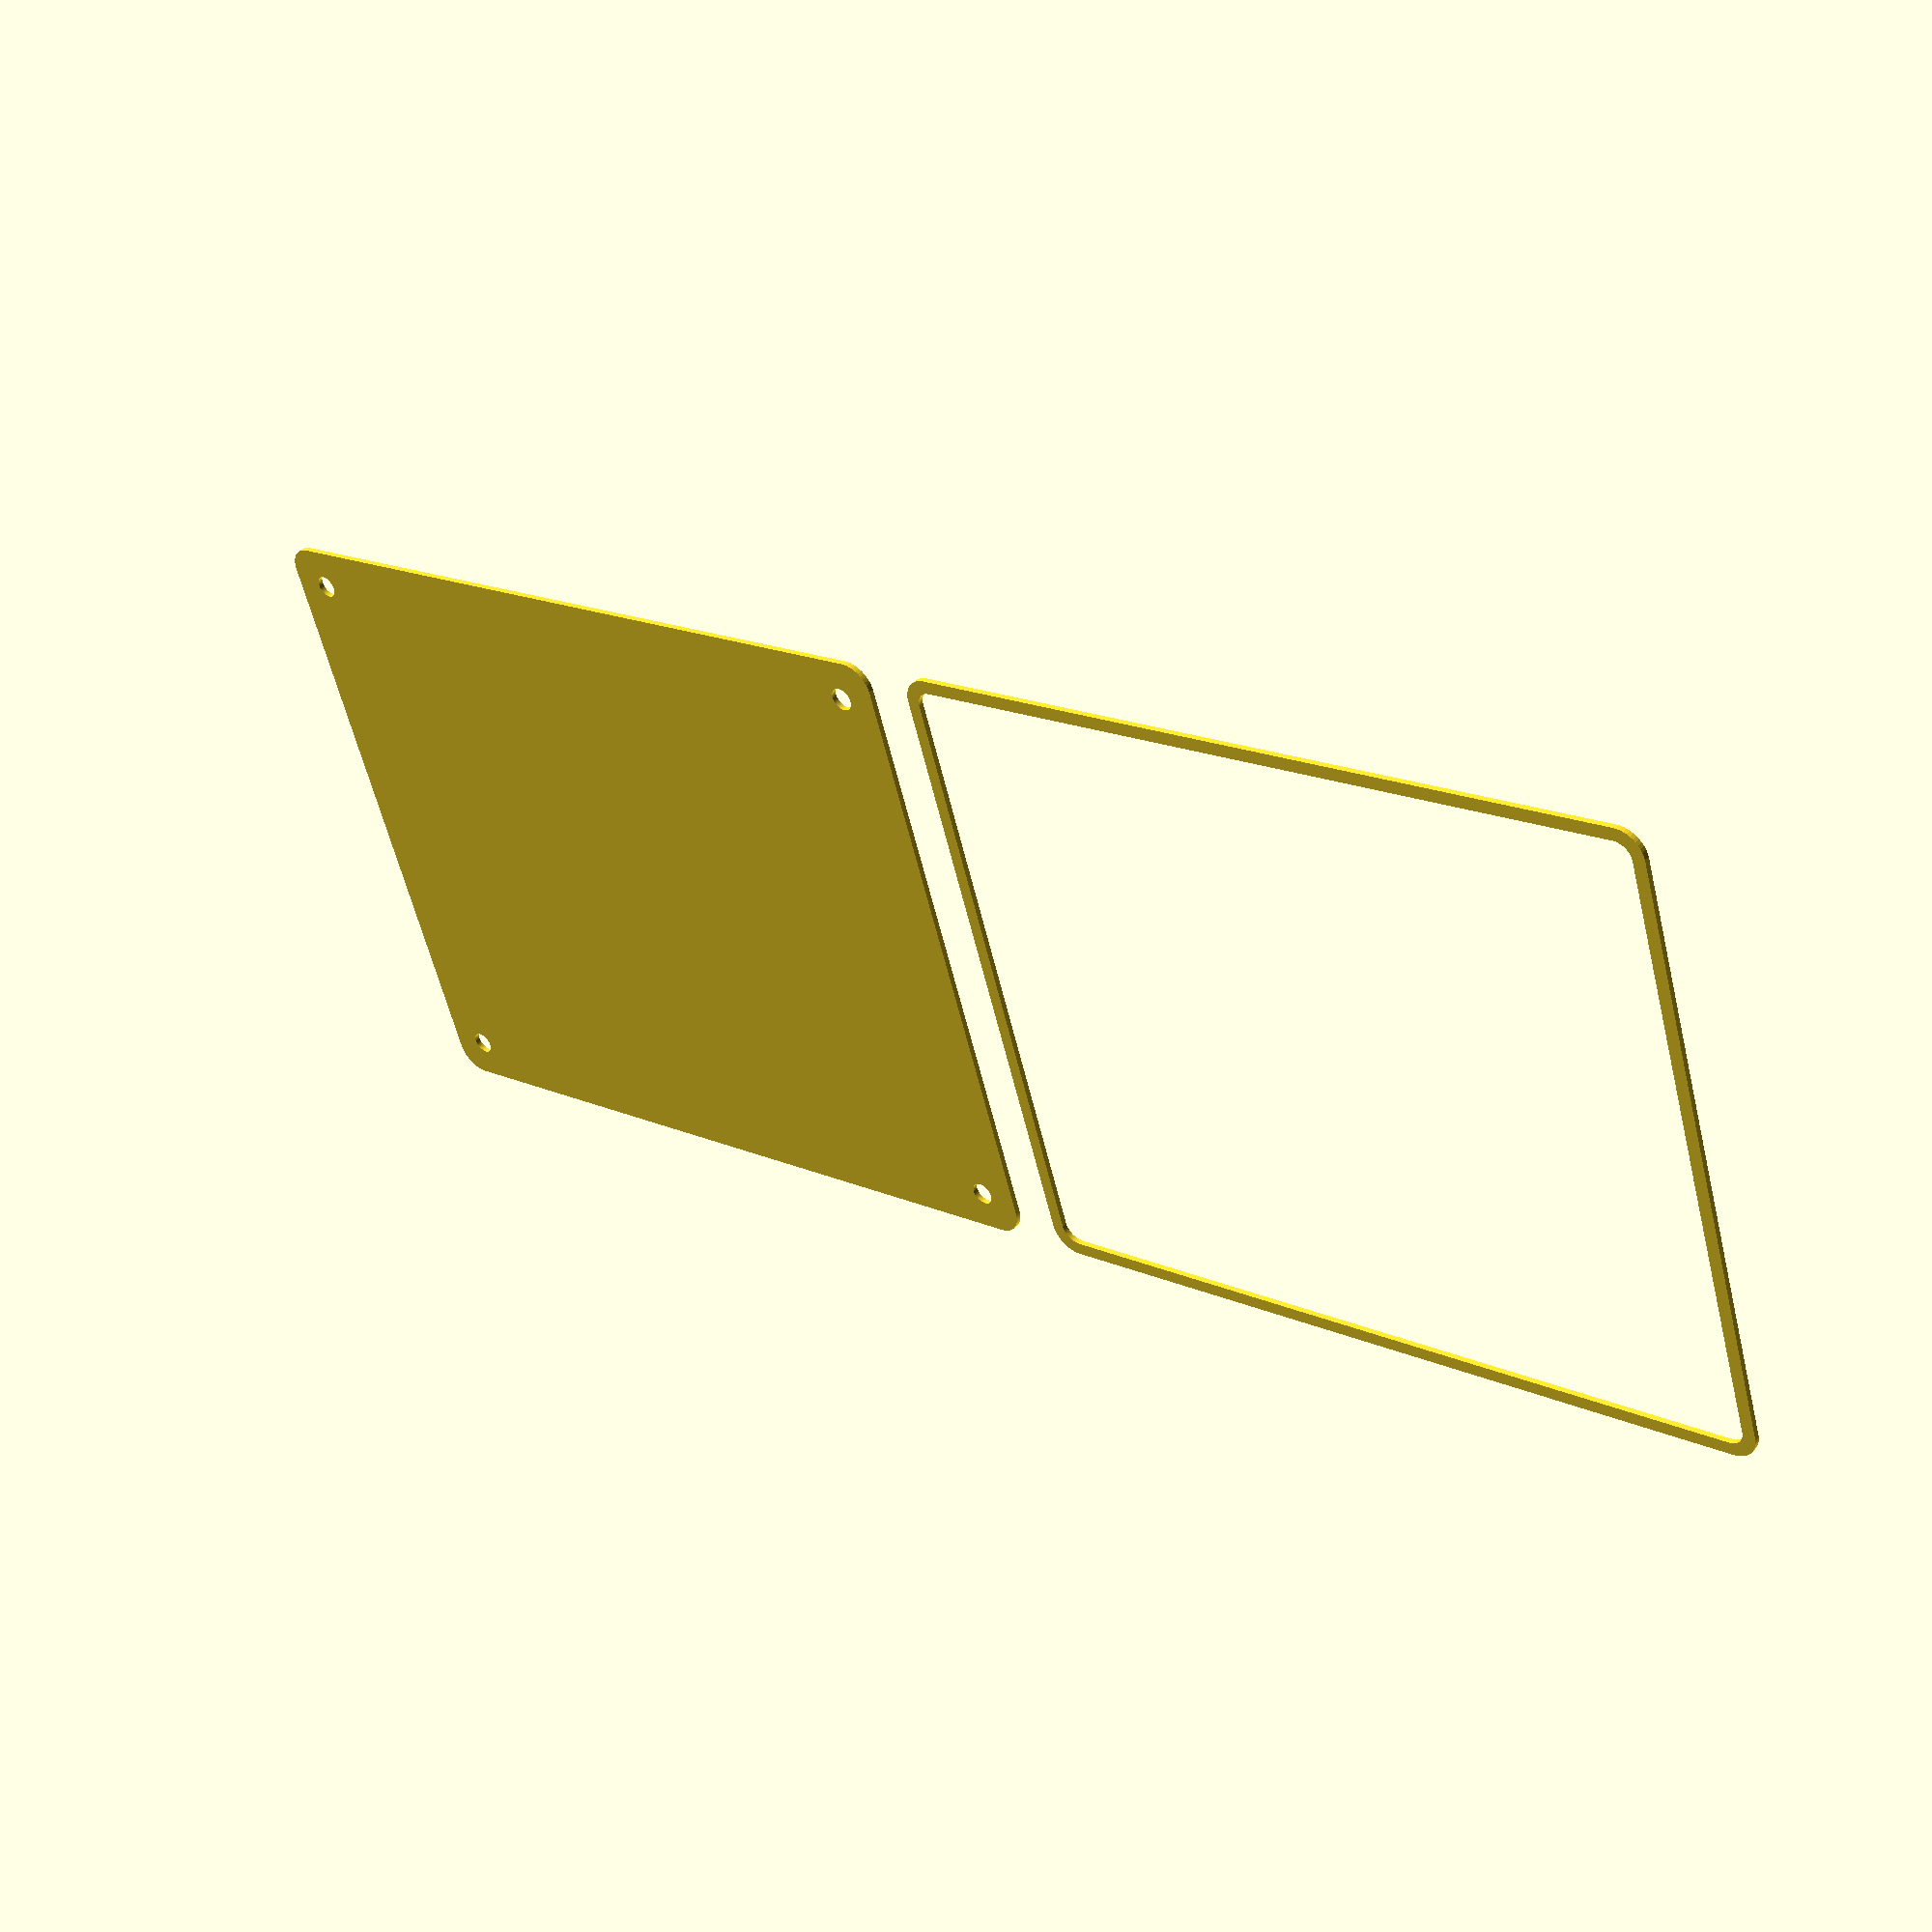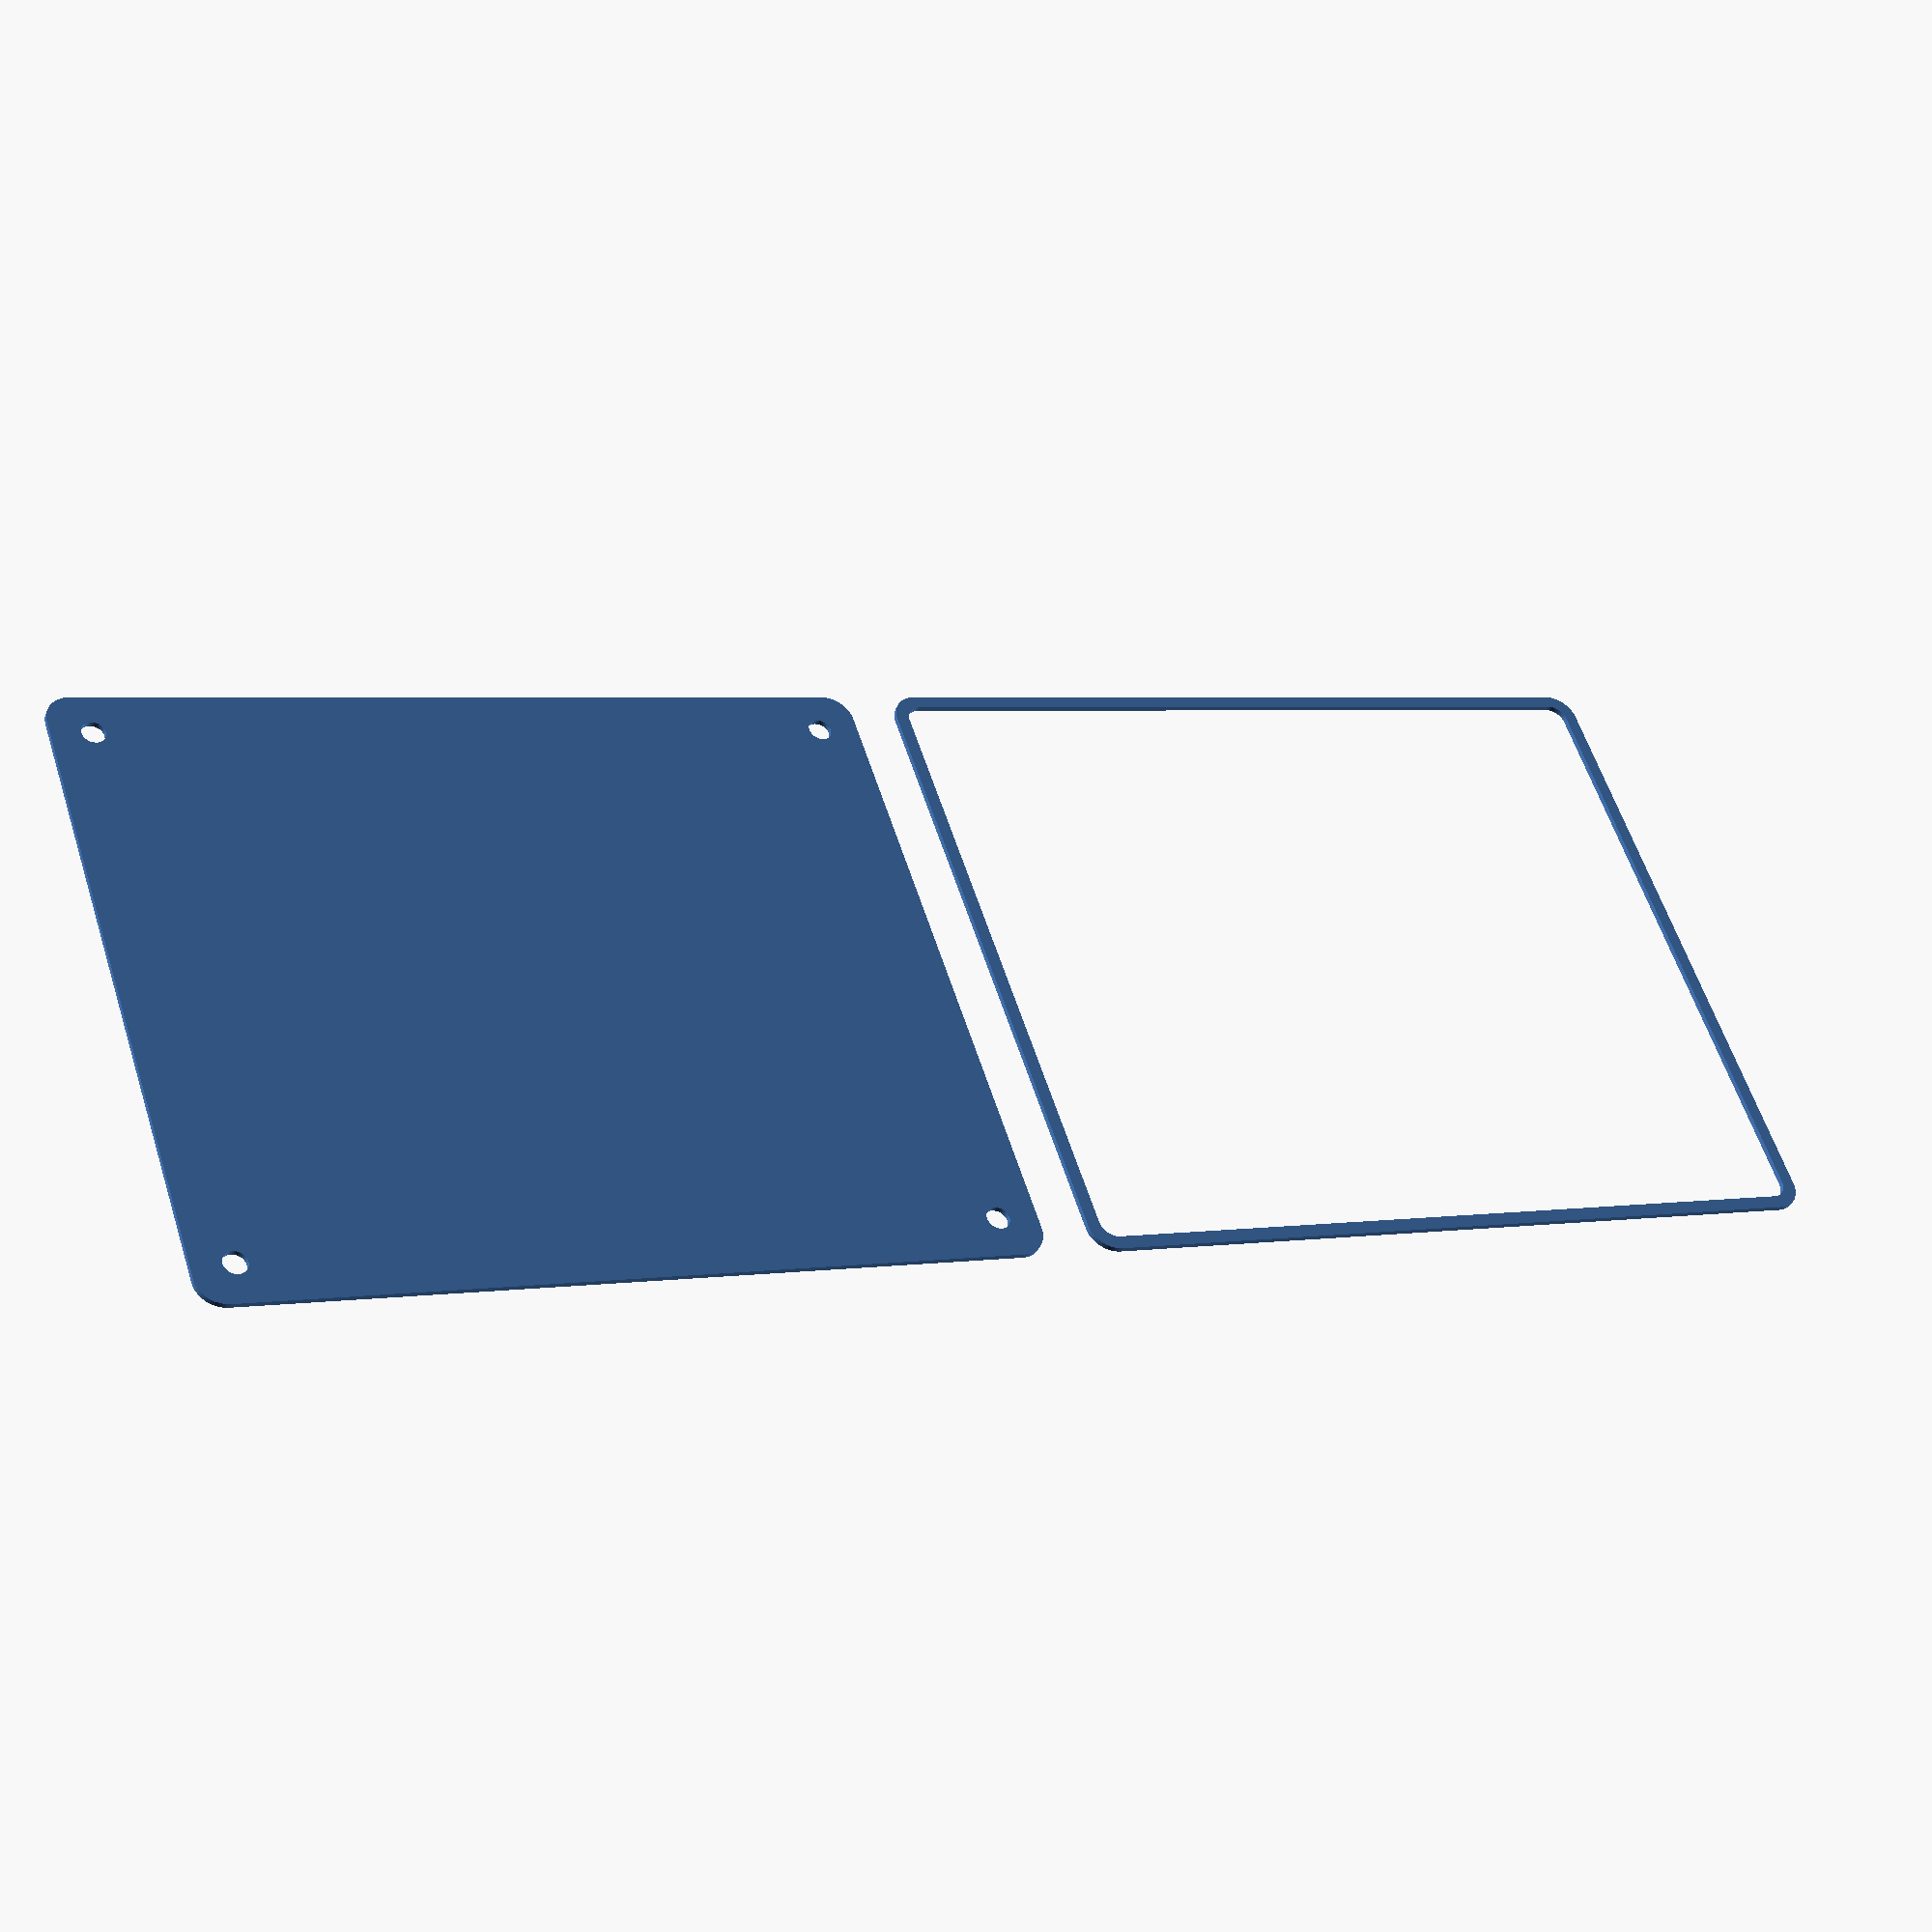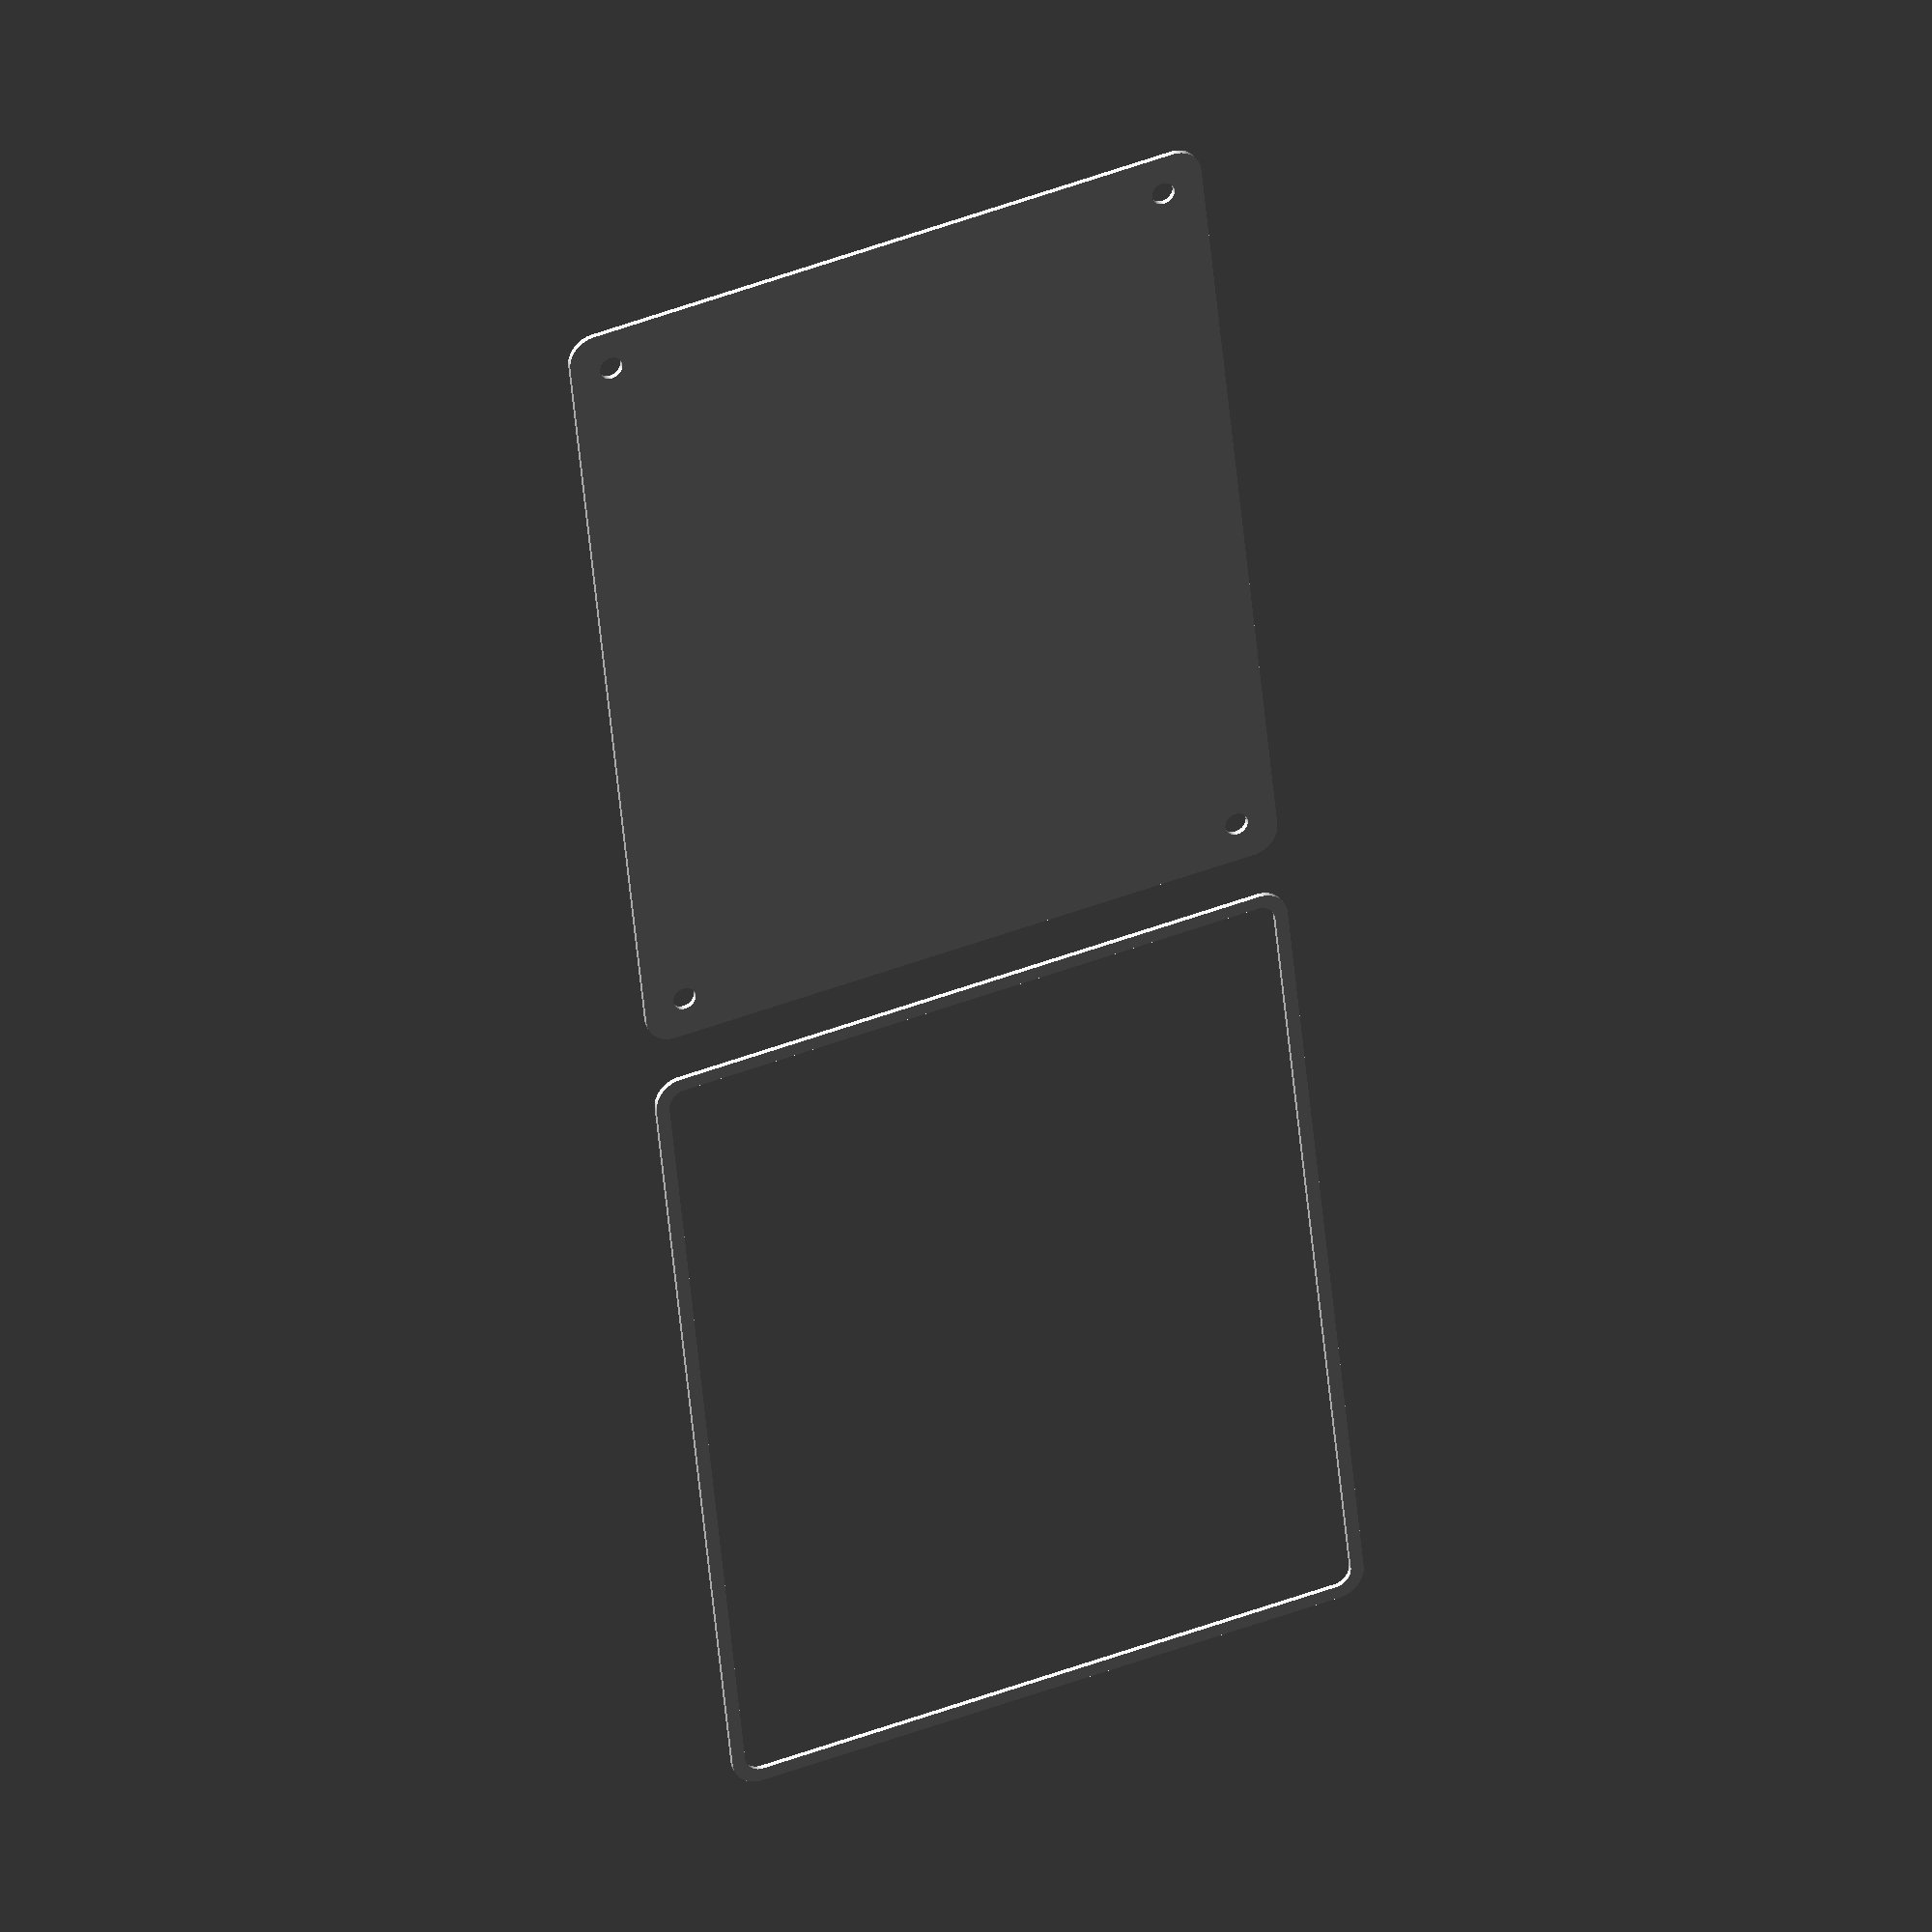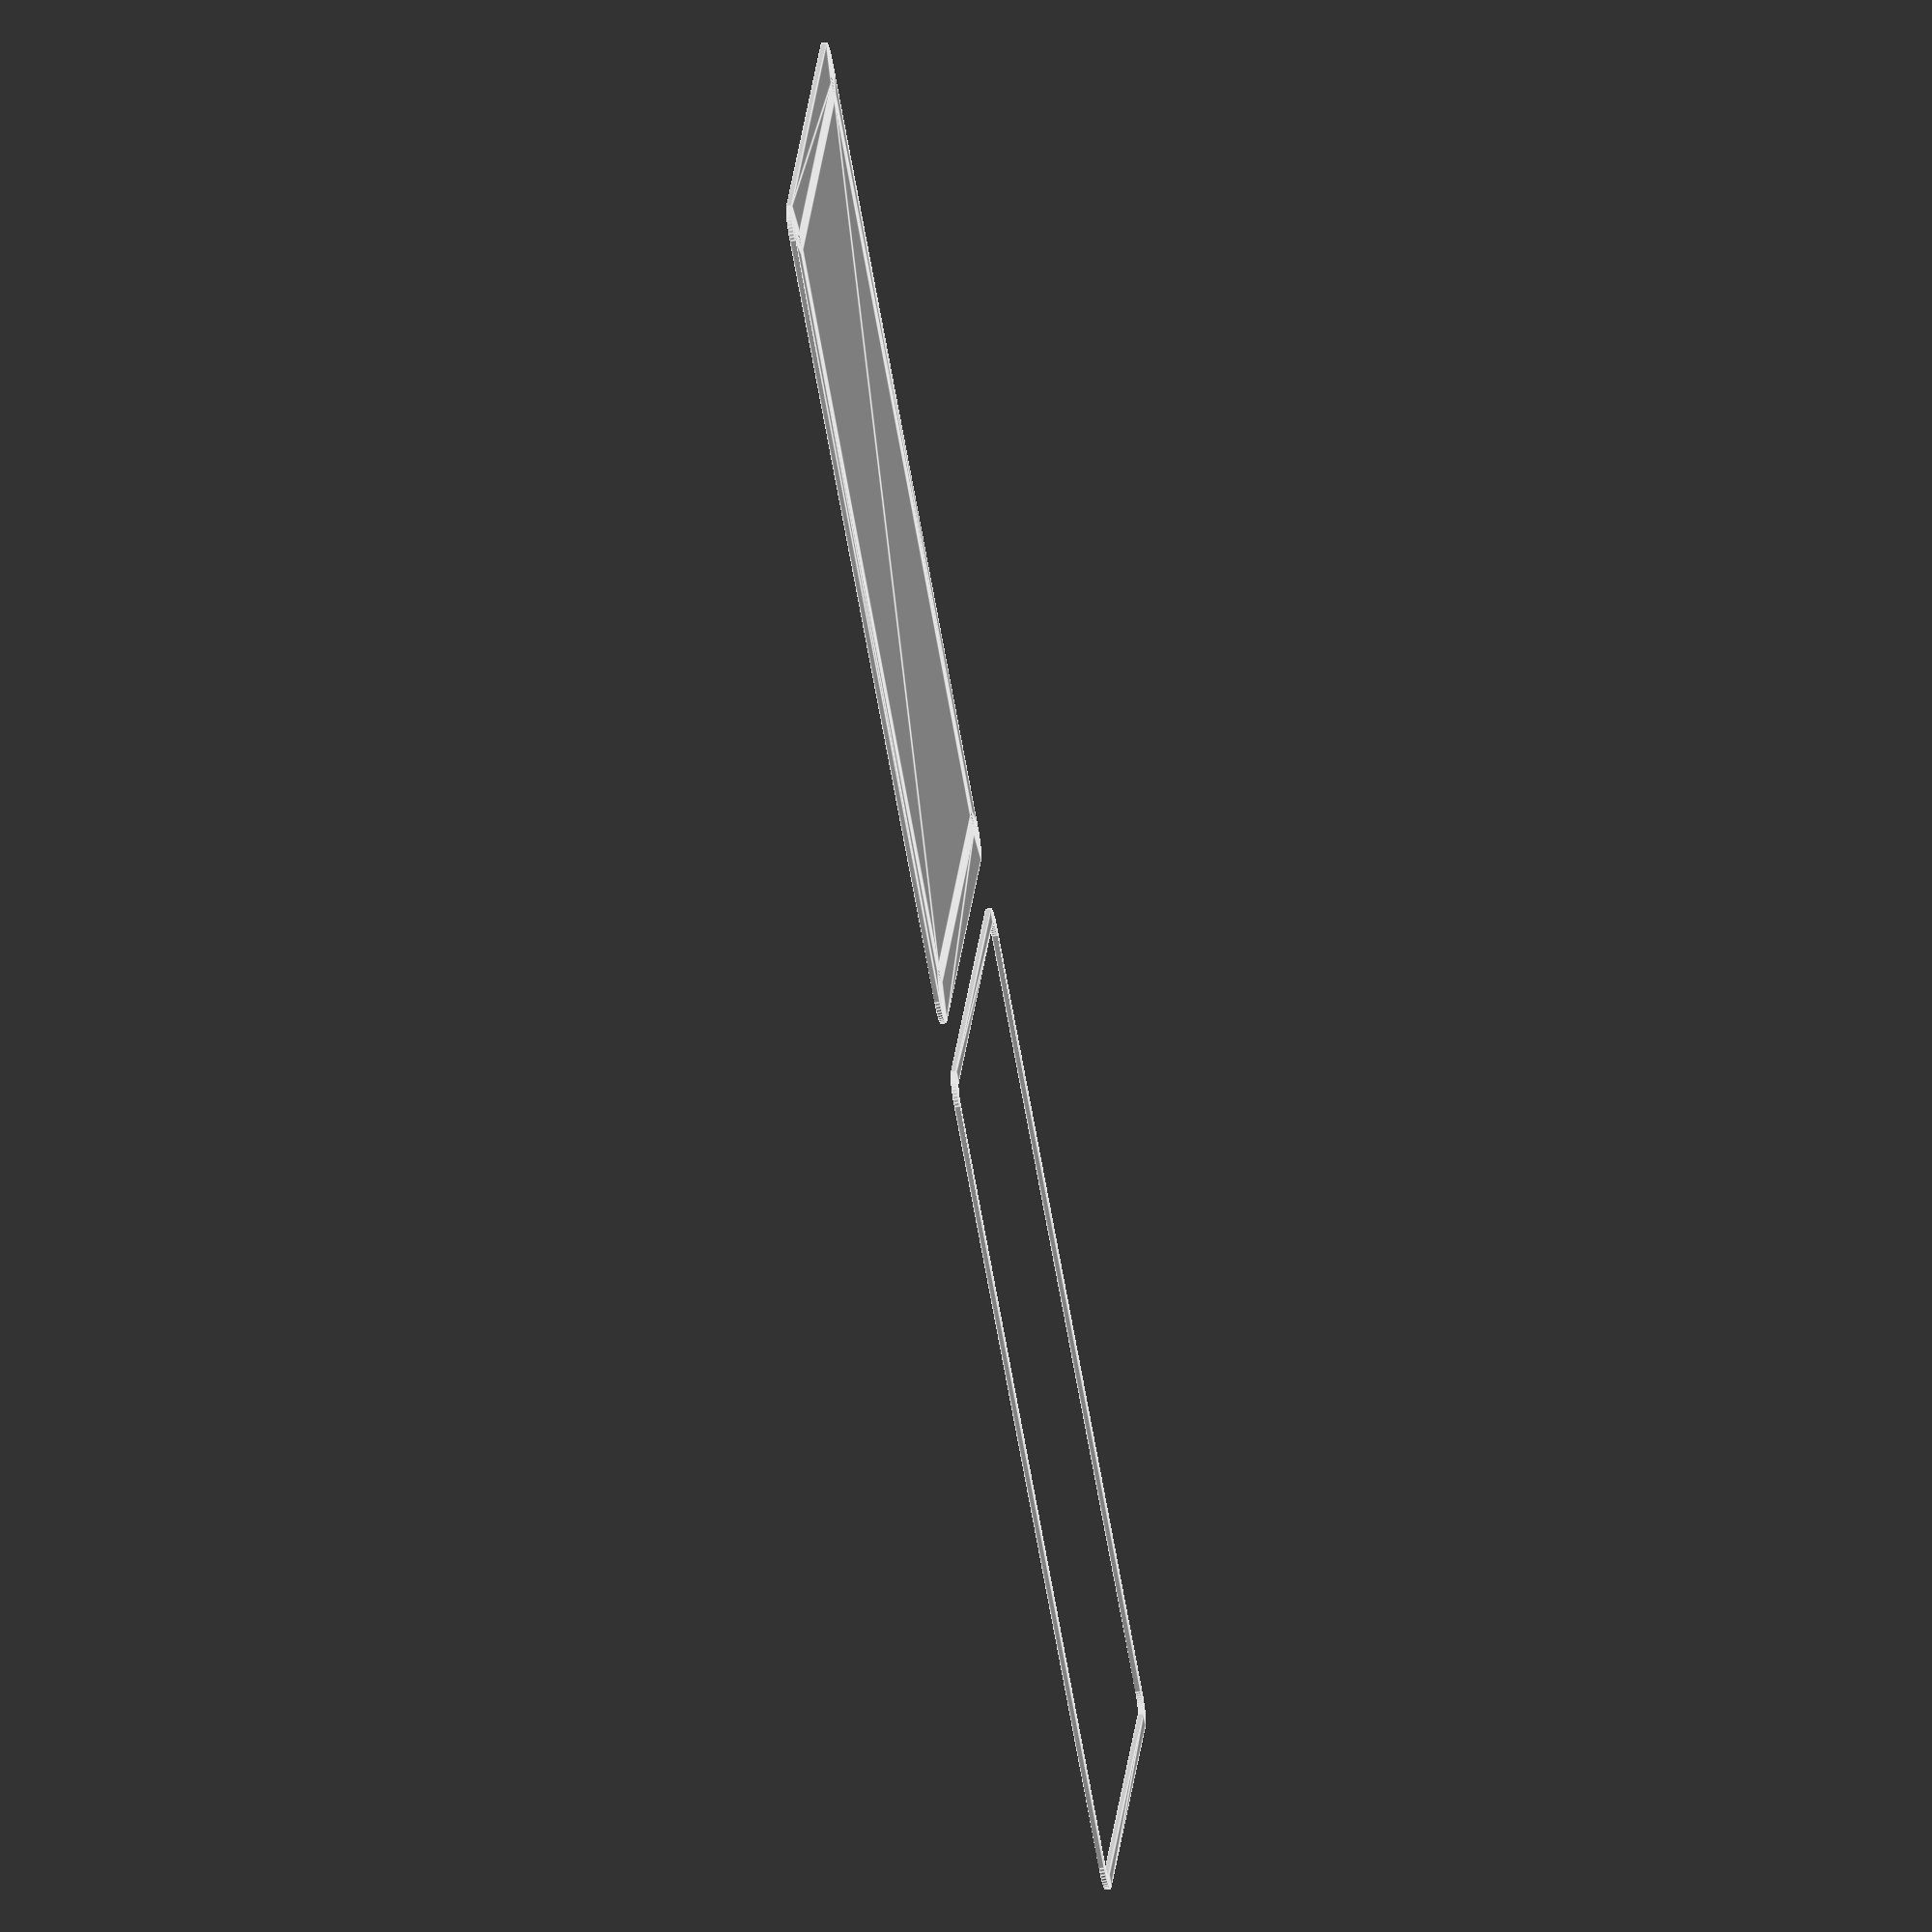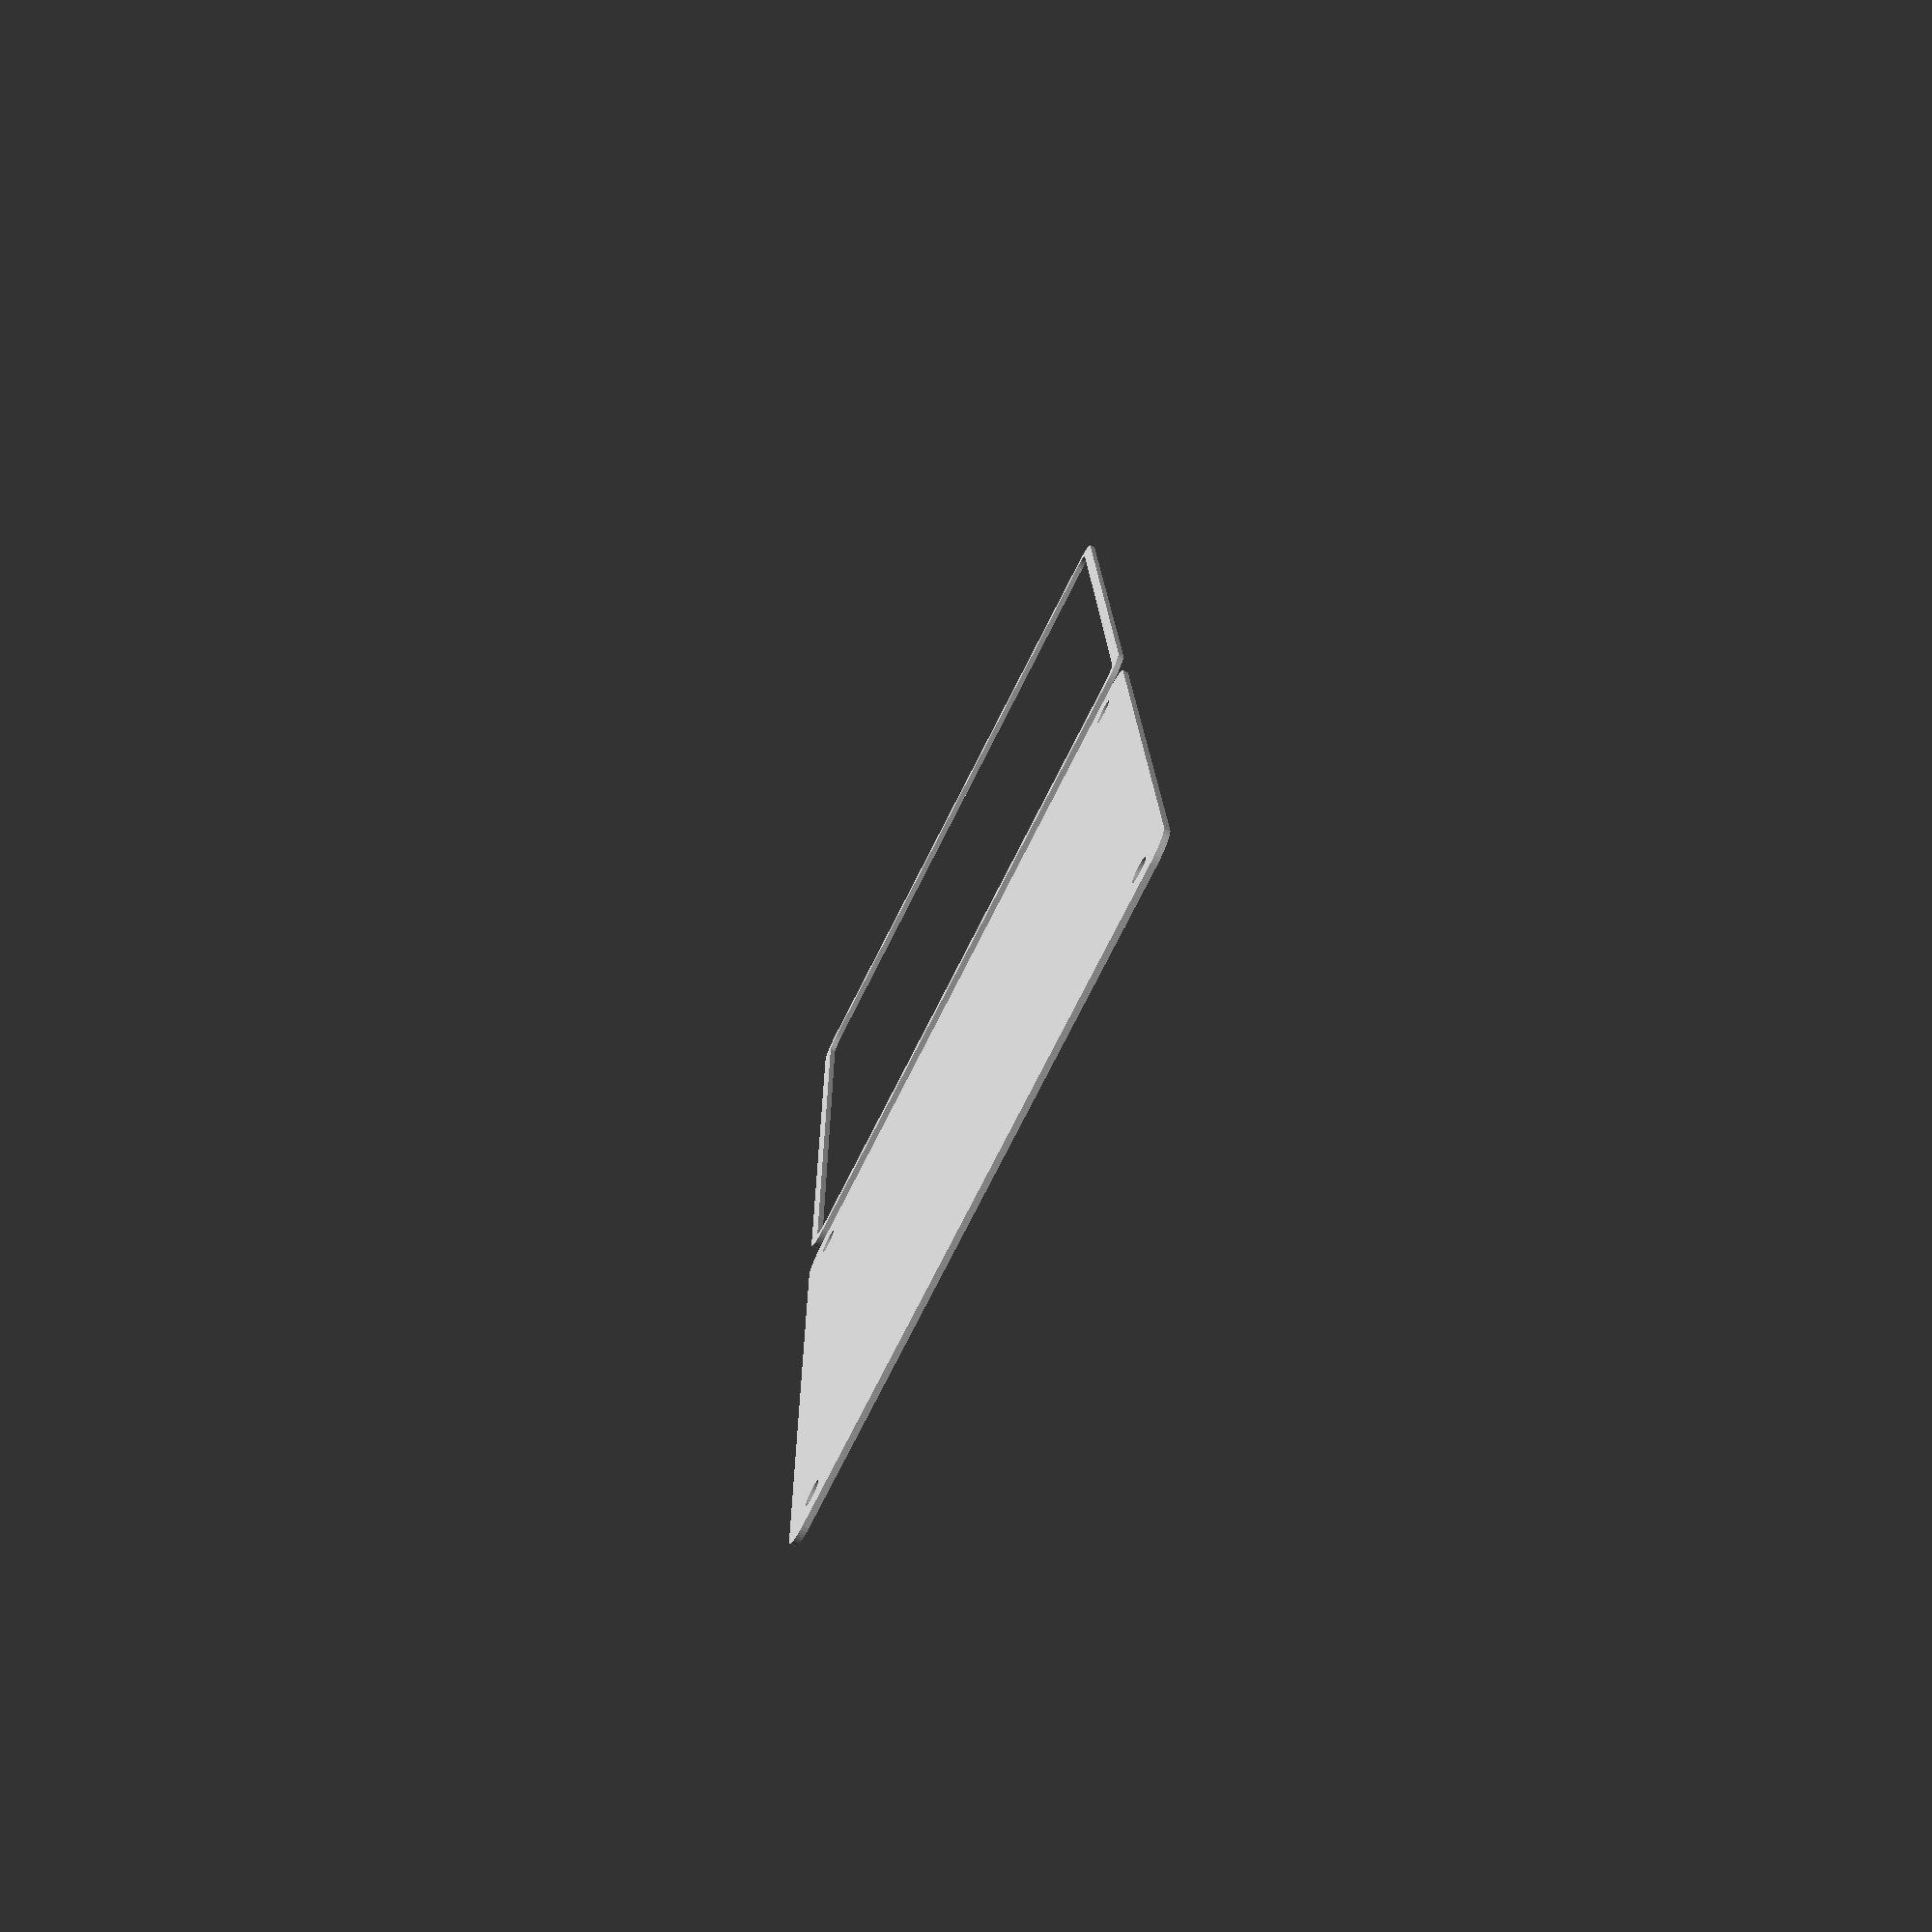
<openscad>
$fn = 50;


union() {
	translate(v = [0, 0, 0]) {
		projection() {
			intersection() {
				translate(v = [-500, -500, -4.5000000000]) {
					cube(size = [1000, 1000, 0.1000000000]);
				}
				difference() {
					union() {
						hull() {
							translate(v = [-55.0000000000, 70.0000000000, 0]) {
								cylinder(h = 12, r = 5);
							}
							translate(v = [55.0000000000, 70.0000000000, 0]) {
								cylinder(h = 12, r = 5);
							}
							translate(v = [-55.0000000000, -70.0000000000, 0]) {
								cylinder(h = 12, r = 5);
							}
							translate(v = [55.0000000000, -70.0000000000, 0]) {
								cylinder(h = 12, r = 5);
							}
						}
					}
					union() {
						translate(v = [-52.5000000000, -67.5000000000, 2]) {
							rotate(a = [0, 0, 0]) {
								difference() {
									union() {
										translate(v = [0, 0, -1.7000000000]) {
											cylinder(h = 1.7000000000, r1 = 1.5000000000, r2 = 2.4000000000);
										}
										translate(v = [0, 0, -6.0000000000]) {
											cylinder(h = 6, r = 1.5000000000);
										}
										translate(v = [0, 0, -6.0000000000]) {
											cylinder(h = 6, r = 1.8000000000);
										}
										translate(v = [0, 0, -6.0000000000]) {
											cylinder(h = 6, r = 1.5000000000);
										}
									}
									union();
								}
							}
						}
						translate(v = [52.5000000000, -67.5000000000, 2]) {
							rotate(a = [0, 0, 0]) {
								difference() {
									union() {
										translate(v = [0, 0, -1.7000000000]) {
											cylinder(h = 1.7000000000, r1 = 1.5000000000, r2 = 2.4000000000);
										}
										translate(v = [0, 0, -6.0000000000]) {
											cylinder(h = 6, r = 1.5000000000);
										}
										translate(v = [0, 0, -6.0000000000]) {
											cylinder(h = 6, r = 1.8000000000);
										}
										translate(v = [0, 0, -6.0000000000]) {
											cylinder(h = 6, r = 1.5000000000);
										}
									}
									union();
								}
							}
						}
						translate(v = [-52.5000000000, 67.5000000000, 2]) {
							rotate(a = [0, 0, 0]) {
								difference() {
									union() {
										translate(v = [0, 0, -1.7000000000]) {
											cylinder(h = 1.7000000000, r1 = 1.5000000000, r2 = 2.4000000000);
										}
										translate(v = [0, 0, -6.0000000000]) {
											cylinder(h = 6, r = 1.5000000000);
										}
										translate(v = [0, 0, -6.0000000000]) {
											cylinder(h = 6, r = 1.8000000000);
										}
										translate(v = [0, 0, -6.0000000000]) {
											cylinder(h = 6, r = 1.5000000000);
										}
									}
									union();
								}
							}
						}
						translate(v = [52.5000000000, 67.5000000000, 2]) {
							rotate(a = [0, 0, 0]) {
								difference() {
									union() {
										translate(v = [0, 0, -1.7000000000]) {
											cylinder(h = 1.7000000000, r1 = 1.5000000000, r2 = 2.4000000000);
										}
										translate(v = [0, 0, -6.0000000000]) {
											cylinder(h = 6, r = 1.5000000000);
										}
										translate(v = [0, 0, -6.0000000000]) {
											cylinder(h = 6, r = 1.8000000000);
										}
										translate(v = [0, 0, -6.0000000000]) {
											cylinder(h = 6, r = 1.5000000000);
										}
									}
									union();
								}
							}
						}
						translate(v = [0, 0, 3]) {
							hull() {
								union() {
									translate(v = [-54.5000000000, 69.5000000000, 4]) {
										cylinder(h = 24, r = 4);
									}
									translate(v = [-54.5000000000, 69.5000000000, 4]) {
										sphere(r = 4);
									}
									translate(v = [-54.5000000000, 69.5000000000, 28]) {
										sphere(r = 4);
									}
								}
								union() {
									translate(v = [54.5000000000, 69.5000000000, 4]) {
										cylinder(h = 24, r = 4);
									}
									translate(v = [54.5000000000, 69.5000000000, 4]) {
										sphere(r = 4);
									}
									translate(v = [54.5000000000, 69.5000000000, 28]) {
										sphere(r = 4);
									}
								}
								union() {
									translate(v = [-54.5000000000, -69.5000000000, 4]) {
										cylinder(h = 24, r = 4);
									}
									translate(v = [-54.5000000000, -69.5000000000, 4]) {
										sphere(r = 4);
									}
									translate(v = [-54.5000000000, -69.5000000000, 28]) {
										sphere(r = 4);
									}
								}
								union() {
									translate(v = [54.5000000000, -69.5000000000, 4]) {
										cylinder(h = 24, r = 4);
									}
									translate(v = [54.5000000000, -69.5000000000, 4]) {
										sphere(r = 4);
									}
									translate(v = [54.5000000000, -69.5000000000, 28]) {
										sphere(r = 4);
									}
								}
							}
						}
					}
				}
			}
		}
	}
	translate(v = [0, 159, 0]) {
		projection() {
			intersection() {
				translate(v = [-500, -500, -1.5000000000]) {
					cube(size = [1000, 1000, 0.1000000000]);
				}
				difference() {
					union() {
						hull() {
							translate(v = [-55.0000000000, 70.0000000000, 0]) {
								cylinder(h = 12, r = 5);
							}
							translate(v = [55.0000000000, 70.0000000000, 0]) {
								cylinder(h = 12, r = 5);
							}
							translate(v = [-55.0000000000, -70.0000000000, 0]) {
								cylinder(h = 12, r = 5);
							}
							translate(v = [55.0000000000, -70.0000000000, 0]) {
								cylinder(h = 12, r = 5);
							}
						}
					}
					union() {
						translate(v = [-52.5000000000, -67.5000000000, 2]) {
							rotate(a = [0, 0, 0]) {
								difference() {
									union() {
										translate(v = [0, 0, -1.7000000000]) {
											cylinder(h = 1.7000000000, r1 = 1.5000000000, r2 = 2.4000000000);
										}
										translate(v = [0, 0, -6.0000000000]) {
											cylinder(h = 6, r = 1.5000000000);
										}
										translate(v = [0, 0, -6.0000000000]) {
											cylinder(h = 6, r = 1.8000000000);
										}
										translate(v = [0, 0, -6.0000000000]) {
											cylinder(h = 6, r = 1.5000000000);
										}
									}
									union();
								}
							}
						}
						translate(v = [52.5000000000, -67.5000000000, 2]) {
							rotate(a = [0, 0, 0]) {
								difference() {
									union() {
										translate(v = [0, 0, -1.7000000000]) {
											cylinder(h = 1.7000000000, r1 = 1.5000000000, r2 = 2.4000000000);
										}
										translate(v = [0, 0, -6.0000000000]) {
											cylinder(h = 6, r = 1.5000000000);
										}
										translate(v = [0, 0, -6.0000000000]) {
											cylinder(h = 6, r = 1.8000000000);
										}
										translate(v = [0, 0, -6.0000000000]) {
											cylinder(h = 6, r = 1.5000000000);
										}
									}
									union();
								}
							}
						}
						translate(v = [-52.5000000000, 67.5000000000, 2]) {
							rotate(a = [0, 0, 0]) {
								difference() {
									union() {
										translate(v = [0, 0, -1.7000000000]) {
											cylinder(h = 1.7000000000, r1 = 1.5000000000, r2 = 2.4000000000);
										}
										translate(v = [0, 0, -6.0000000000]) {
											cylinder(h = 6, r = 1.5000000000);
										}
										translate(v = [0, 0, -6.0000000000]) {
											cylinder(h = 6, r = 1.8000000000);
										}
										translate(v = [0, 0, -6.0000000000]) {
											cylinder(h = 6, r = 1.5000000000);
										}
									}
									union();
								}
							}
						}
						translate(v = [52.5000000000, 67.5000000000, 2]) {
							rotate(a = [0, 0, 0]) {
								difference() {
									union() {
										translate(v = [0, 0, -1.7000000000]) {
											cylinder(h = 1.7000000000, r1 = 1.5000000000, r2 = 2.4000000000);
										}
										translate(v = [0, 0, -6.0000000000]) {
											cylinder(h = 6, r = 1.5000000000);
										}
										translate(v = [0, 0, -6.0000000000]) {
											cylinder(h = 6, r = 1.8000000000);
										}
										translate(v = [0, 0, -6.0000000000]) {
											cylinder(h = 6, r = 1.5000000000);
										}
									}
									union();
								}
							}
						}
						translate(v = [0, 0, 3]) {
							hull() {
								union() {
									translate(v = [-54.5000000000, 69.5000000000, 4]) {
										cylinder(h = 24, r = 4);
									}
									translate(v = [-54.5000000000, 69.5000000000, 4]) {
										sphere(r = 4);
									}
									translate(v = [-54.5000000000, 69.5000000000, 28]) {
										sphere(r = 4);
									}
								}
								union() {
									translate(v = [54.5000000000, 69.5000000000, 4]) {
										cylinder(h = 24, r = 4);
									}
									translate(v = [54.5000000000, 69.5000000000, 4]) {
										sphere(r = 4);
									}
									translate(v = [54.5000000000, 69.5000000000, 28]) {
										sphere(r = 4);
									}
								}
								union() {
									translate(v = [-54.5000000000, -69.5000000000, 4]) {
										cylinder(h = 24, r = 4);
									}
									translate(v = [-54.5000000000, -69.5000000000, 4]) {
										sphere(r = 4);
									}
									translate(v = [-54.5000000000, -69.5000000000, 28]) {
										sphere(r = 4);
									}
								}
								union() {
									translate(v = [54.5000000000, -69.5000000000, 4]) {
										cylinder(h = 24, r = 4);
									}
									translate(v = [54.5000000000, -69.5000000000, 4]) {
										sphere(r = 4);
									}
									translate(v = [54.5000000000, -69.5000000000, 28]) {
										sphere(r = 4);
									}
								}
							}
						}
					}
				}
			}
		}
	}
	translate(v = [0, 318, 0]) {
		projection() {
			intersection() {
				translate(v = [-500, -500, 1.5000000000]) {
					cube(size = [1000, 1000, 0.1000000000]);
				}
				difference() {
					union() {
						hull() {
							translate(v = [-55.0000000000, 70.0000000000, 0]) {
								cylinder(h = 12, r = 5);
							}
							translate(v = [55.0000000000, 70.0000000000, 0]) {
								cylinder(h = 12, r = 5);
							}
							translate(v = [-55.0000000000, -70.0000000000, 0]) {
								cylinder(h = 12, r = 5);
							}
							translate(v = [55.0000000000, -70.0000000000, 0]) {
								cylinder(h = 12, r = 5);
							}
						}
					}
					union() {
						translate(v = [-52.5000000000, -67.5000000000, 2]) {
							rotate(a = [0, 0, 0]) {
								difference() {
									union() {
										translate(v = [0, 0, -1.7000000000]) {
											cylinder(h = 1.7000000000, r1 = 1.5000000000, r2 = 2.4000000000);
										}
										translate(v = [0, 0, -6.0000000000]) {
											cylinder(h = 6, r = 1.5000000000);
										}
										translate(v = [0, 0, -6.0000000000]) {
											cylinder(h = 6, r = 1.8000000000);
										}
										translate(v = [0, 0, -6.0000000000]) {
											cylinder(h = 6, r = 1.5000000000);
										}
									}
									union();
								}
							}
						}
						translate(v = [52.5000000000, -67.5000000000, 2]) {
							rotate(a = [0, 0, 0]) {
								difference() {
									union() {
										translate(v = [0, 0, -1.7000000000]) {
											cylinder(h = 1.7000000000, r1 = 1.5000000000, r2 = 2.4000000000);
										}
										translate(v = [0, 0, -6.0000000000]) {
											cylinder(h = 6, r = 1.5000000000);
										}
										translate(v = [0, 0, -6.0000000000]) {
											cylinder(h = 6, r = 1.8000000000);
										}
										translate(v = [0, 0, -6.0000000000]) {
											cylinder(h = 6, r = 1.5000000000);
										}
									}
									union();
								}
							}
						}
						translate(v = [-52.5000000000, 67.5000000000, 2]) {
							rotate(a = [0, 0, 0]) {
								difference() {
									union() {
										translate(v = [0, 0, -1.7000000000]) {
											cylinder(h = 1.7000000000, r1 = 1.5000000000, r2 = 2.4000000000);
										}
										translate(v = [0, 0, -6.0000000000]) {
											cylinder(h = 6, r = 1.5000000000);
										}
										translate(v = [0, 0, -6.0000000000]) {
											cylinder(h = 6, r = 1.8000000000);
										}
										translate(v = [0, 0, -6.0000000000]) {
											cylinder(h = 6, r = 1.5000000000);
										}
									}
									union();
								}
							}
						}
						translate(v = [52.5000000000, 67.5000000000, 2]) {
							rotate(a = [0, 0, 0]) {
								difference() {
									union() {
										translate(v = [0, 0, -1.7000000000]) {
											cylinder(h = 1.7000000000, r1 = 1.5000000000, r2 = 2.4000000000);
										}
										translate(v = [0, 0, -6.0000000000]) {
											cylinder(h = 6, r = 1.5000000000);
										}
										translate(v = [0, 0, -6.0000000000]) {
											cylinder(h = 6, r = 1.8000000000);
										}
										translate(v = [0, 0, -6.0000000000]) {
											cylinder(h = 6, r = 1.5000000000);
										}
									}
									union();
								}
							}
						}
						translate(v = [0, 0, 3]) {
							hull() {
								union() {
									translate(v = [-54.5000000000, 69.5000000000, 4]) {
										cylinder(h = 24, r = 4);
									}
									translate(v = [-54.5000000000, 69.5000000000, 4]) {
										sphere(r = 4);
									}
									translate(v = [-54.5000000000, 69.5000000000, 28]) {
										sphere(r = 4);
									}
								}
								union() {
									translate(v = [54.5000000000, 69.5000000000, 4]) {
										cylinder(h = 24, r = 4);
									}
									translate(v = [54.5000000000, 69.5000000000, 4]) {
										sphere(r = 4);
									}
									translate(v = [54.5000000000, 69.5000000000, 28]) {
										sphere(r = 4);
									}
								}
								union() {
									translate(v = [-54.5000000000, -69.5000000000, 4]) {
										cylinder(h = 24, r = 4);
									}
									translate(v = [-54.5000000000, -69.5000000000, 4]) {
										sphere(r = 4);
									}
									translate(v = [-54.5000000000, -69.5000000000, 28]) {
										sphere(r = 4);
									}
								}
								union() {
									translate(v = [54.5000000000, -69.5000000000, 4]) {
										cylinder(h = 24, r = 4);
									}
									translate(v = [54.5000000000, -69.5000000000, 4]) {
										sphere(r = 4);
									}
									translate(v = [54.5000000000, -69.5000000000, 28]) {
										sphere(r = 4);
									}
								}
							}
						}
					}
				}
			}
		}
	}
	translate(v = [0, 477, 0]) {
		projection() {
			intersection() {
				translate(v = [-500, -500, 4.5000000000]) {
					cube(size = [1000, 1000, 0.1000000000]);
				}
				difference() {
					union() {
						hull() {
							translate(v = [-55.0000000000, 70.0000000000, 0]) {
								cylinder(h = 12, r = 5);
							}
							translate(v = [55.0000000000, 70.0000000000, 0]) {
								cylinder(h = 12, r = 5);
							}
							translate(v = [-55.0000000000, -70.0000000000, 0]) {
								cylinder(h = 12, r = 5);
							}
							translate(v = [55.0000000000, -70.0000000000, 0]) {
								cylinder(h = 12, r = 5);
							}
						}
					}
					union() {
						translate(v = [-52.5000000000, -67.5000000000, 2]) {
							rotate(a = [0, 0, 0]) {
								difference() {
									union() {
										translate(v = [0, 0, -1.7000000000]) {
											cylinder(h = 1.7000000000, r1 = 1.5000000000, r2 = 2.4000000000);
										}
										translate(v = [0, 0, -6.0000000000]) {
											cylinder(h = 6, r = 1.5000000000);
										}
										translate(v = [0, 0, -6.0000000000]) {
											cylinder(h = 6, r = 1.8000000000);
										}
										translate(v = [0, 0, -6.0000000000]) {
											cylinder(h = 6, r = 1.5000000000);
										}
									}
									union();
								}
							}
						}
						translate(v = [52.5000000000, -67.5000000000, 2]) {
							rotate(a = [0, 0, 0]) {
								difference() {
									union() {
										translate(v = [0, 0, -1.7000000000]) {
											cylinder(h = 1.7000000000, r1 = 1.5000000000, r2 = 2.4000000000);
										}
										translate(v = [0, 0, -6.0000000000]) {
											cylinder(h = 6, r = 1.5000000000);
										}
										translate(v = [0, 0, -6.0000000000]) {
											cylinder(h = 6, r = 1.8000000000);
										}
										translate(v = [0, 0, -6.0000000000]) {
											cylinder(h = 6, r = 1.5000000000);
										}
									}
									union();
								}
							}
						}
						translate(v = [-52.5000000000, 67.5000000000, 2]) {
							rotate(a = [0, 0, 0]) {
								difference() {
									union() {
										translate(v = [0, 0, -1.7000000000]) {
											cylinder(h = 1.7000000000, r1 = 1.5000000000, r2 = 2.4000000000);
										}
										translate(v = [0, 0, -6.0000000000]) {
											cylinder(h = 6, r = 1.5000000000);
										}
										translate(v = [0, 0, -6.0000000000]) {
											cylinder(h = 6, r = 1.8000000000);
										}
										translate(v = [0, 0, -6.0000000000]) {
											cylinder(h = 6, r = 1.5000000000);
										}
									}
									union();
								}
							}
						}
						translate(v = [52.5000000000, 67.5000000000, 2]) {
							rotate(a = [0, 0, 0]) {
								difference() {
									union() {
										translate(v = [0, 0, -1.7000000000]) {
											cylinder(h = 1.7000000000, r1 = 1.5000000000, r2 = 2.4000000000);
										}
										translate(v = [0, 0, -6.0000000000]) {
											cylinder(h = 6, r = 1.5000000000);
										}
										translate(v = [0, 0, -6.0000000000]) {
											cylinder(h = 6, r = 1.8000000000);
										}
										translate(v = [0, 0, -6.0000000000]) {
											cylinder(h = 6, r = 1.5000000000);
										}
									}
									union();
								}
							}
						}
						translate(v = [0, 0, 3]) {
							hull() {
								union() {
									translate(v = [-54.5000000000, 69.5000000000, 4]) {
										cylinder(h = 24, r = 4);
									}
									translate(v = [-54.5000000000, 69.5000000000, 4]) {
										sphere(r = 4);
									}
									translate(v = [-54.5000000000, 69.5000000000, 28]) {
										sphere(r = 4);
									}
								}
								union() {
									translate(v = [54.5000000000, 69.5000000000, 4]) {
										cylinder(h = 24, r = 4);
									}
									translate(v = [54.5000000000, 69.5000000000, 4]) {
										sphere(r = 4);
									}
									translate(v = [54.5000000000, 69.5000000000, 28]) {
										sphere(r = 4);
									}
								}
								union() {
									translate(v = [-54.5000000000, -69.5000000000, 4]) {
										cylinder(h = 24, r = 4);
									}
									translate(v = [-54.5000000000, -69.5000000000, 4]) {
										sphere(r = 4);
									}
									translate(v = [-54.5000000000, -69.5000000000, 28]) {
										sphere(r = 4);
									}
								}
								union() {
									translate(v = [54.5000000000, -69.5000000000, 4]) {
										cylinder(h = 24, r = 4);
									}
									translate(v = [54.5000000000, -69.5000000000, 4]) {
										sphere(r = 4);
									}
									translate(v = [54.5000000000, -69.5000000000, 28]) {
										sphere(r = 4);
									}
								}
							}
						}
					}
				}
			}
		}
	}
}
</openscad>
<views>
elev=317.1 azim=287.4 roll=219.4 proj=p view=solid
elev=219.5 azim=108.9 roll=21.8 proj=p view=wireframe
elev=327.4 azim=174.1 roll=337.6 proj=o view=wireframe
elev=238.4 azim=73.1 roll=79.1 proj=o view=edges
elev=256.2 azim=181.3 roll=296.9 proj=p view=wireframe
</views>
